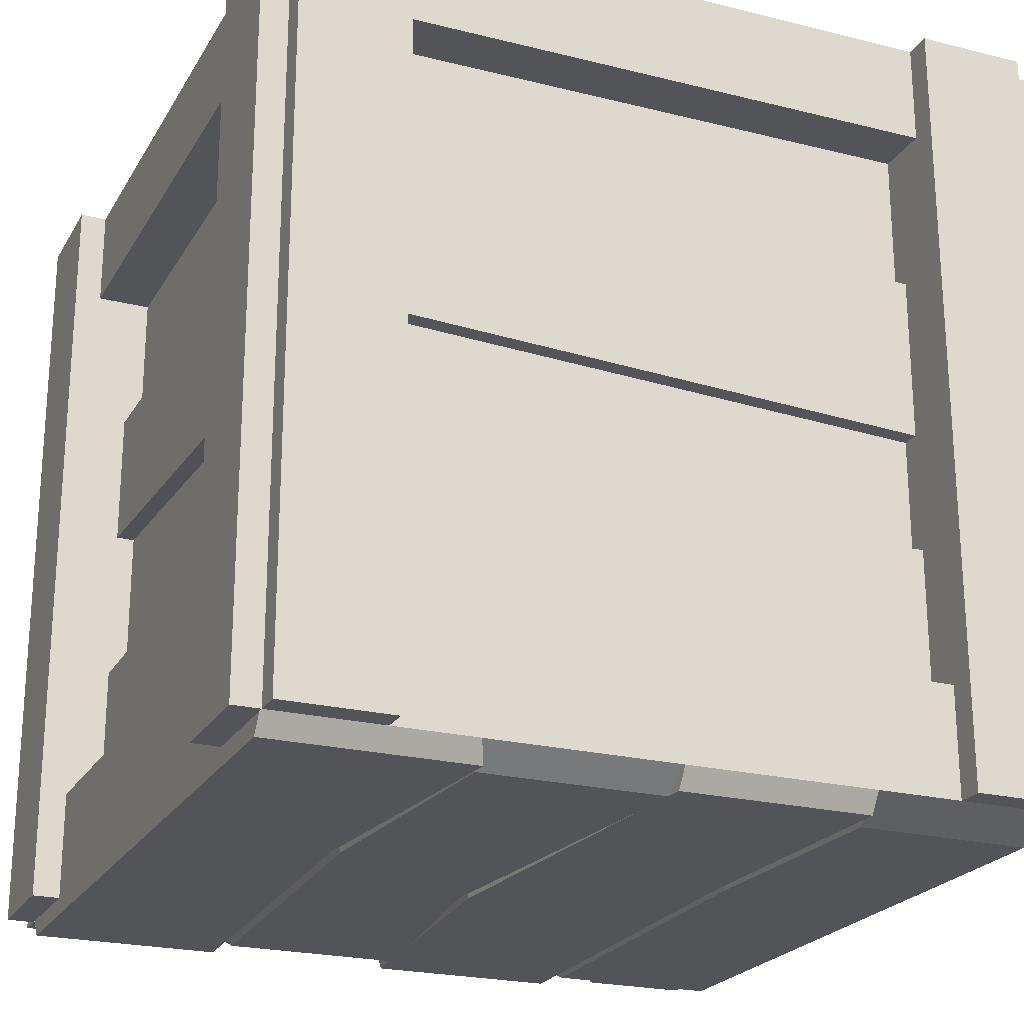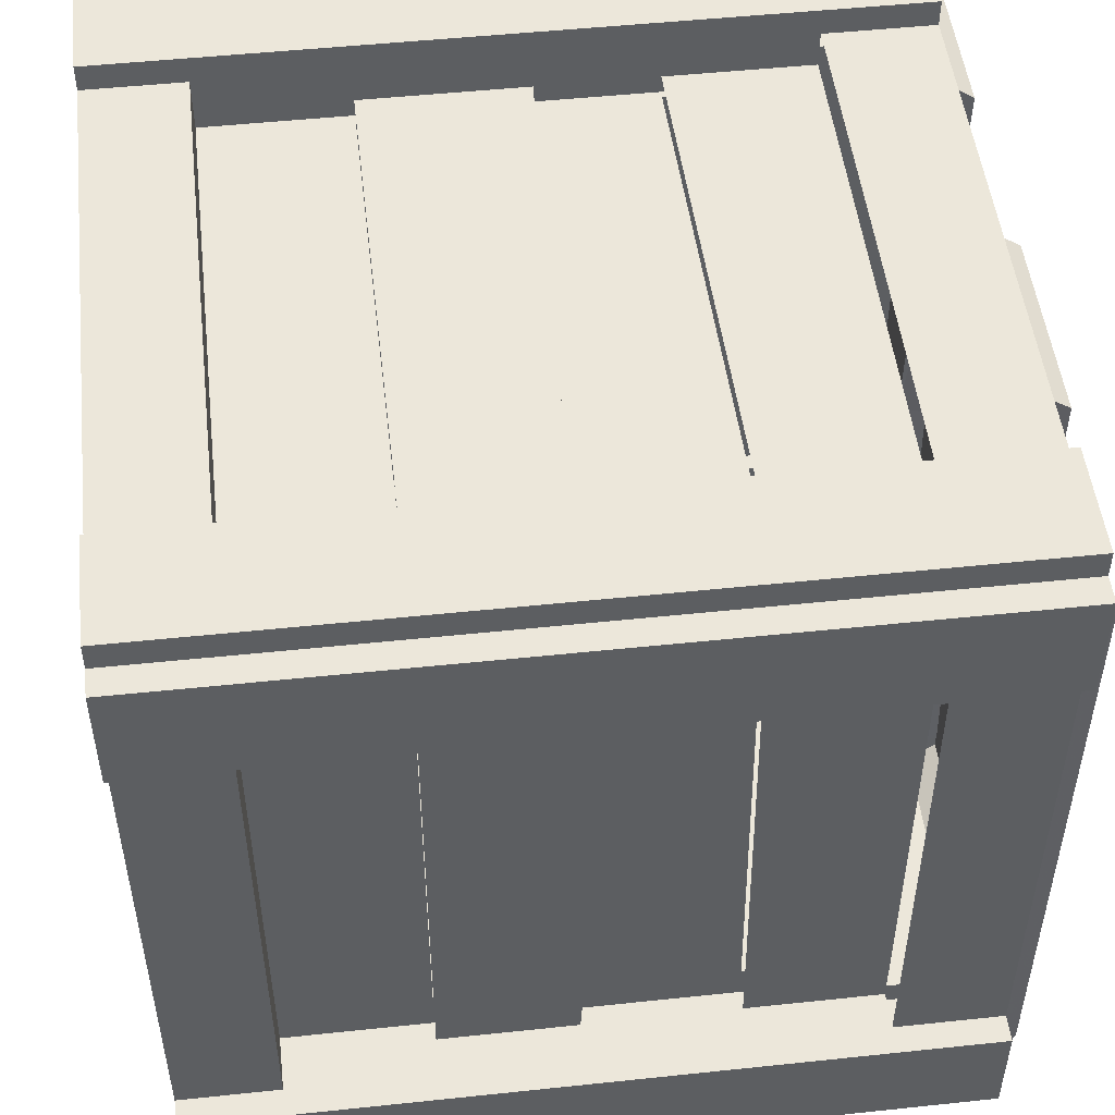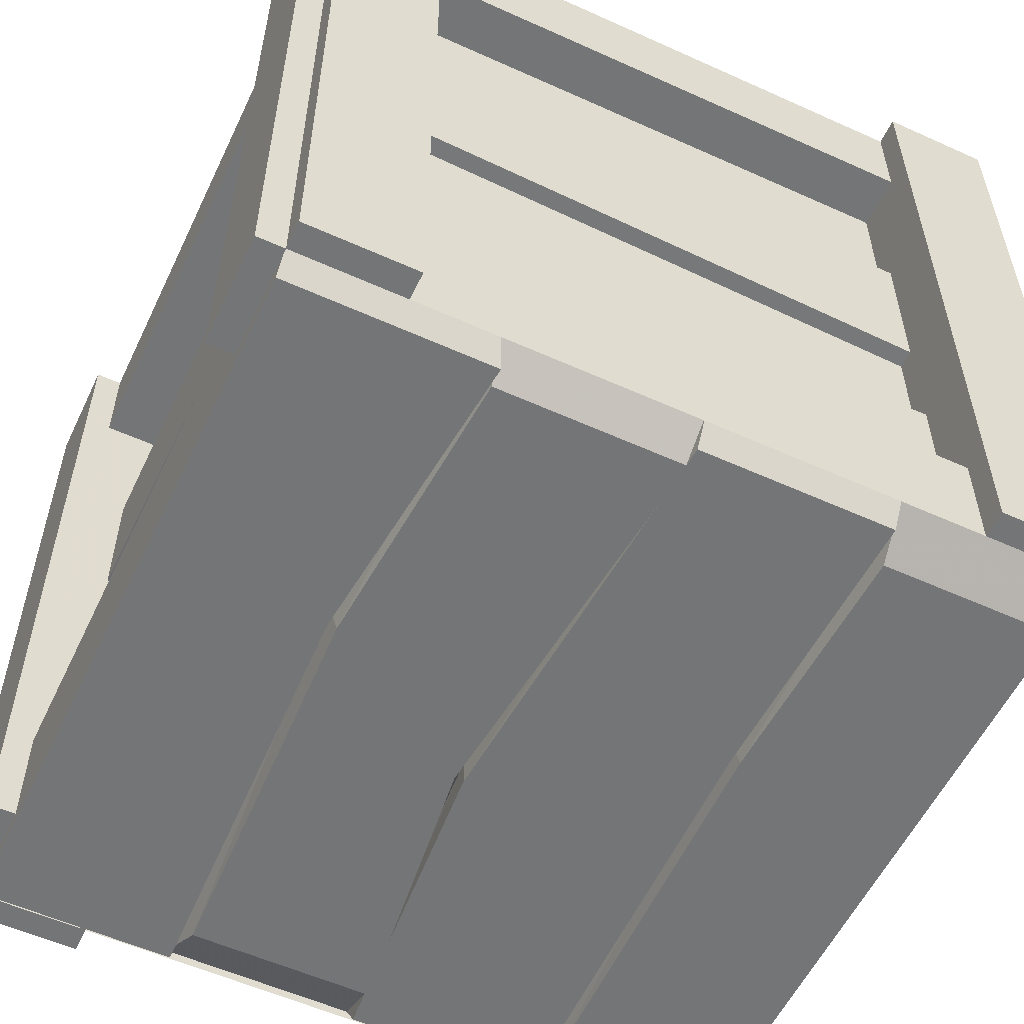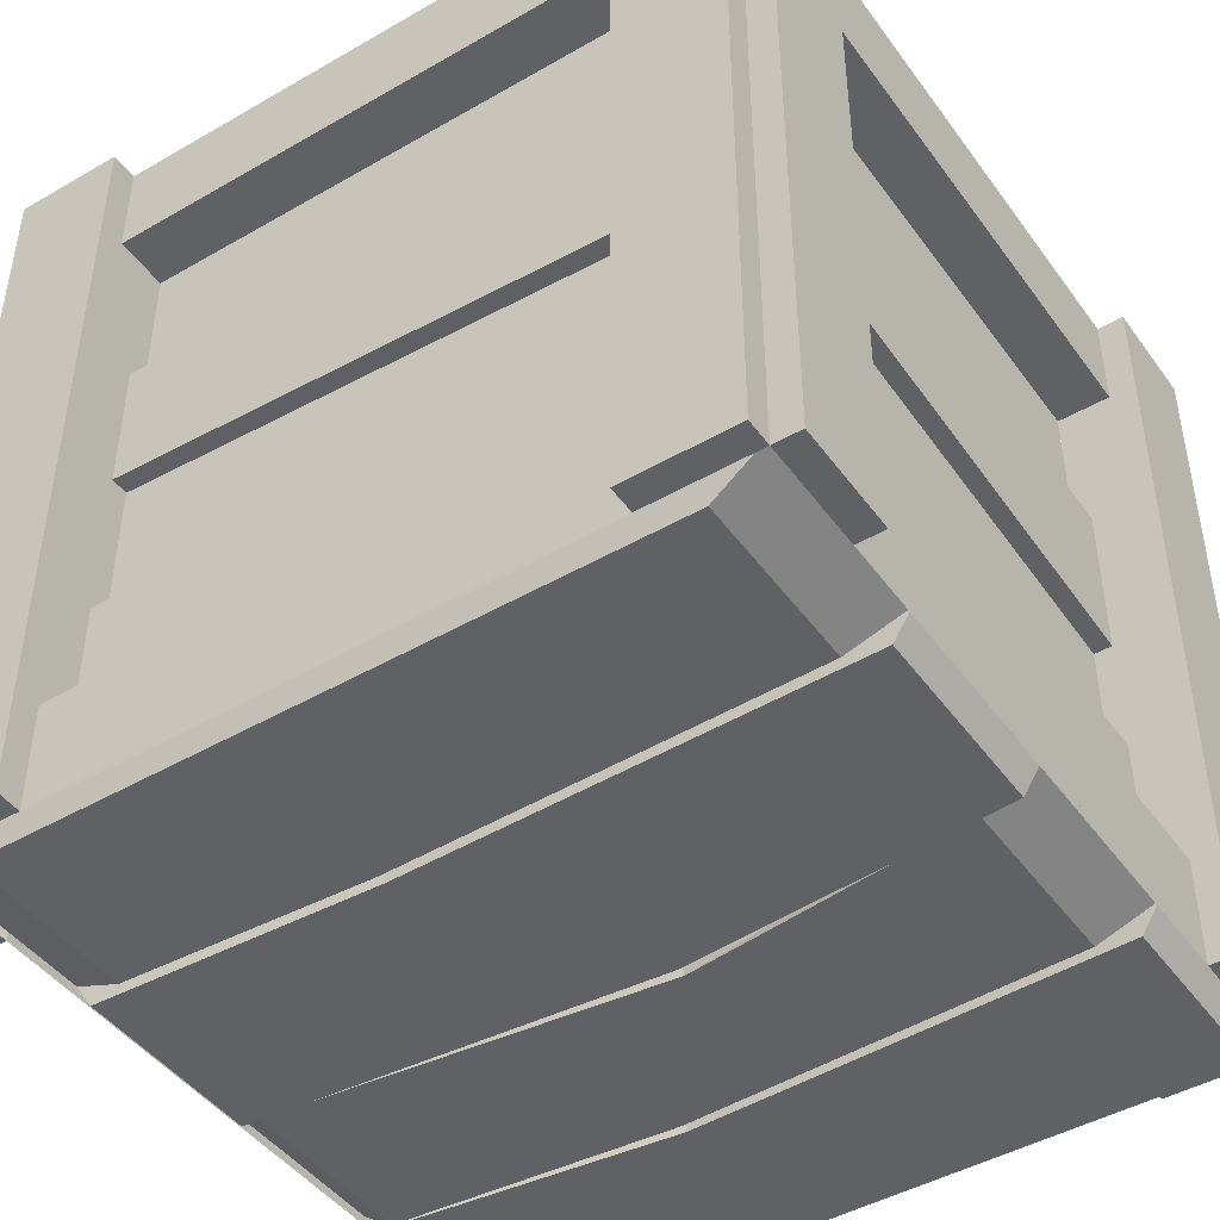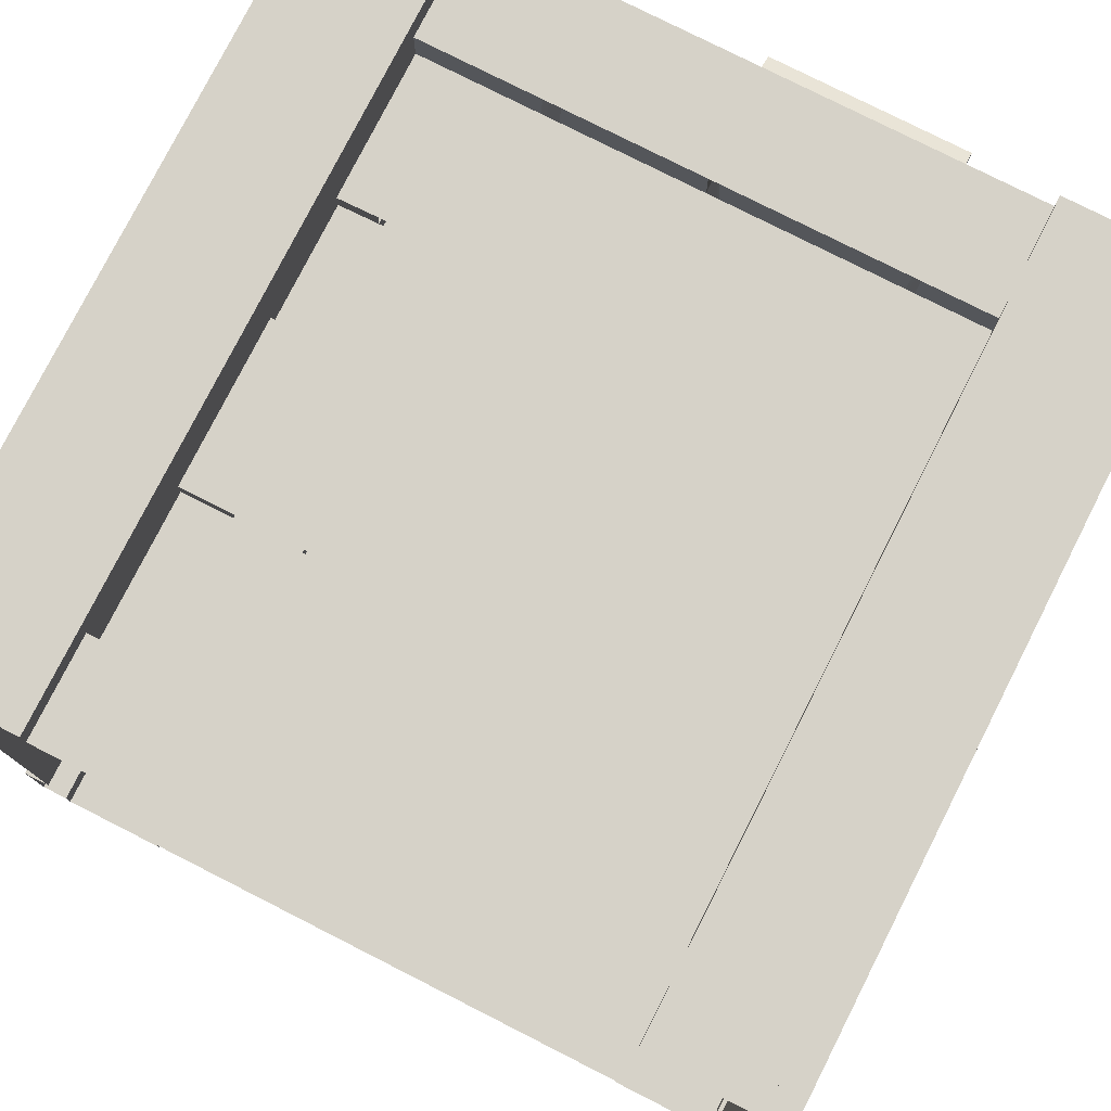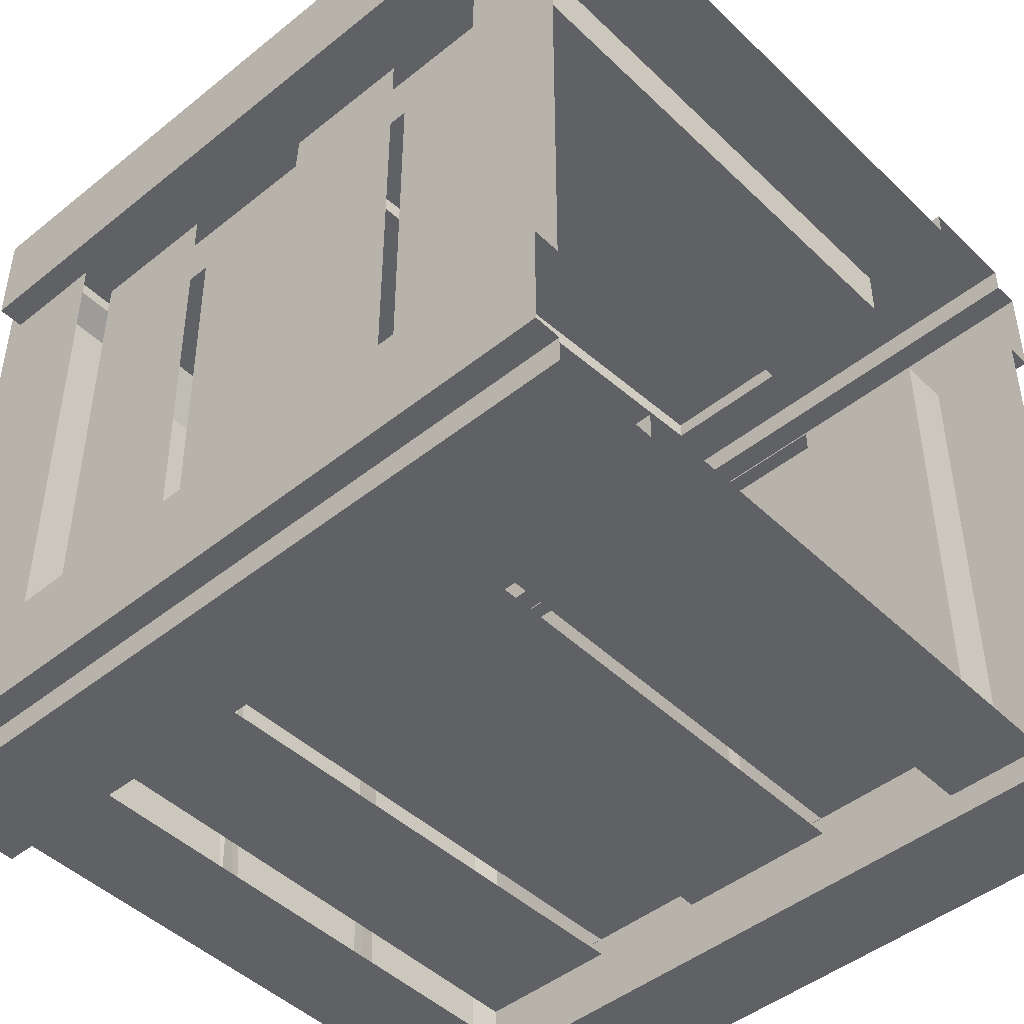
<metadata>
{"format":"obj","ext":"obj","renderer":"f3d","projection":"perspective","resolution":1024,"background":"white","views":[{"elev":-22.8,"azim":156.8,"up":"+Y"},{"elev":50.3,"azim":-96.6,"up":"+Z"},{"elev":-56.4,"azim":154.7,"up":"+Y"},{"elev":-45.4,"azim":-56.3,"up":"+Y"},{"elev":78.1,"azim":-153.1,"up":"+Z"},{"elev":-46.4,"azim":132.5,"up":"+Z"}]}
</metadata>
<code>
o object/crate/61
v -20 -85 -9
v -21 -85 42
v -22 -88 36
v -21 -88 -9
v -21 -85 -42
v -21 -88 -40
v -20 -88 -9
v -21 -88 40
v 0 -88 40
v 0 -85 42
v 3 -85 5
v 4 -88 5
v 0 -88 36
v 21 -85 42
v 20 -88 36
v 23 -85 -7
v 23 -88 -7
v 21 -88 40
v 42 -85 42
v 42 -88 40
v 42 -88 0
v 42 -85 0
v 42 -88 -40
v 42 -85 -42
v 20 -88 -40
v 21 -85 -42
v 22 -88 -7
v 20 -88 -38
v 0 -88 -38
v 0 -85 -42
v 3 -88 5
v 0 -88 -40
v -42 -85 -42
v -41 -88 -36
v -41 -88 0
v -42 -85 0
v -41 -88 36
v -42 -85 42
v -22 -88 -36
v 42 -11 -30
v 36 -11 -30
v 42 -74 -30
v 45 -74 -30
v 45 -11 -30
v 45 0 -30
v 42 0 -30
v 42 0 30
v 42 -11 30
v 36 -11 30
v 36 -27 -30
v 36 -27 30
v 42 -74 30
v 36 -74 30
v 45 0 42
v 45 -86 42
v 45 -74 30
v 45 -11 30
v 45 0 30
v 42 -86 30
v 42 -86 -30
v 45 -86 -30
v 45 -86 -42
v 45 0 -42
v 45 -86 30
v 42 -86 42
v 42 0 42
v 42 0 45
v 42 -86 45
v 30 -86 42
v 30 -86 45
v 30 -74 42
v -30 -86 42
v -30 -74 42
v -30 -74 45
v -30 -86 45
v -42 -86 45
v -42 -86 42
v -42 0 45
v -42 0 42
v -45 0 42
v -45 -86 42
v -42 -86 30
v -45 -86 30
v -42 -74 30
v -42 -86 -30
v -42 -74 -30
v -45 -74 -30
v -45 -86 -30
v -45 -86 -42
v -42 -86 -42
v -45 0 -42
v -42 0 -42
v -42 0 -45
v -42 -86 -45
v -30 -86 -42
v -30 -86 -45
v -30 -74 -42
v 30 -86 -42
v 30 -74 -42
v 30 -74 -45
v 30 -86 -45
v 42 -86 -45
v 42 -86 -42
v 42 0 -45
v 42 0 -42
v 38 -27 30
v 38 -42 30
v 38 -45 -30
v 38 -27 -30
v 38 -74 -30
v 38 -58 -30
v 38 -59 30
v 38 -74 30
v 36 -42 30
v 36 -59 30
v 36 -58 -30
v 36 -45 -30
v 36 -74 -30
v 30 -11 42
v 30 -11 36
v 30 -74 45
v 30 -11 45
v 30 0 45
v 30 0 42
v -30 0 42
v -30 -11 42
v -30 -11 36
v 30 -27 36
v -30 -27 36
v -30 -74 36
v -30 -11 45
v -30 0 45
v -30 -27 38
v -30 -42 38
v 30 -45 38
v 30 -27 38
v 30 -74 38
v 30 -58 38
v -30 -59 38
v -30 -74 38
v -30 -42 36
v -30 -59 36
v 30 -58 36
v 30 -45 36
v 30 -74 36
v -42 -11 30
v -36 -11 30
v -45 -74 30
v -45 -11 30
v -45 0 30
v -42 0 30
v -42 0 -30
v -42 -11 -30
v -36 -11 -30
v -36 -27 30
v -36 -27 -30
v -36 -74 -30
v -45 -11 -30
v -45 0 -30
v -38 -27 -30
v -38 -42 -30
v -38 -45 30
v -38 -27 30
v -38 -74 30
v -38 -58 30
v -38 -59 -30
v -38 -74 -30
v -36 -42 -30
v -36 -59 -30
v -36 -58 30
v -36 -45 30
v -36 -74 30
v 30 -11 -45
v 30 0 -45
v 30 0 -42
v 30 -11 -42
v -30 -11 -42
v -30 0 -42
v -30 0 -45
v -30 -11 -45
v -30 -74 -45
v -30 -11 -36
v -30 -74 -36
v 30 -27 -38
v 30 -42 -38
v -30 -45 -38
v -30 -27 -38
v -30 -74 -38
v -30 -58 -38
v 30 -59 -38
v 30 -74 -38
v 30 -42 -36
v 30 -59 -36
v -30 -58 -36
v -30 -45 -36
v -30 -27 -36
v 30 -11 -36
v 30 -27 -36
v 30 -74 -36
f 1 2 3
f 1 3 4
f 1 4 5
f 1 5 6
f 1 6 7
f 1 7 2
f 2 7 8
f 2 8 9
f 2 9 10
f 10 9 11
f 10 11 12
f 10 12 13
f 10 13 14
f 14 13 15
f 14 15 16
f 14 16 17
f 14 17 18
f 14 18 19
f 19 18 20
f 19 20 21
f 19 21 22
f 22 21 23
f 22 23 24
f 24 23 25
f 24 25 26
f 26 25 16
f 26 16 27
f 26 27 28
f 26 28 29
f 26 29 30
f 30 29 11
f 30 11 31
f 30 31 32
f 30 32 5
f 5 32 6
f 6 32 7
f 7 32 31
f 7 31 9
f 7 9 8
f 9 31 11
f 33 34 35
f 33 35 36
f 36 35 37
f 36 37 38
f 38 37 3
f 38 3 2
f 4 39 5
f 5 39 33
f 33 39 34
f 34 39 35
f 35 39 4
f 35 4 3
f 35 3 37
f 25 17 16
f 17 25 23
f 17 23 21
f 17 21 20
f 17 20 18
f 29 12 11
f 12 29 28
f 12 28 27
f 12 27 15
f 12 15 13
f 15 27 16
f 40 41 41
f 40 41 41
f 40 41 41
f 40 41 42
f 40 42 43
f 40 43 44
f 40 44 45
f 40 45 46
f 40 46 47
f 40 47 48
f 40 48 49
f 40 49 41
f 41 49 50
f 50 49 51
f 49 49 48
f 49 48 52
f 49 52 53
f 54 55 56
f 54 56 57
f 54 57 58
f 58 57 47
f 47 57 48
f 48 57 52
f 52 57 56
f 52 56 59
f 52 59 42
f 42 59 60
f 42 60 61
f 42 61 43
f 43 61 62
f 43 62 44
f 44 62 63
f 44 63 45
f 55 64 56
f 56 64 59
f 59 64 55
f 59 55 65
f 65 55 54
f 65 54 66
f 65 66 67
f 65 67 68
f 65 68 69
f 69 68 70
f 69 70 71
f 69 71 72
f 72 71 73
f 72 73 74
f 72 74 75
f 72 75 76
f 72 76 77
f 77 76 78
f 77 78 79
f 77 79 80
f 77 80 81
f 77 81 82
f 82 81 83
f 82 83 84
f 82 84 85
f 85 84 86
f 85 86 87
f 85 87 88
f 85 88 89
f 85 89 90
f 90 89 91
f 90 91 92
f 90 92 93
f 90 93 94
f 90 94 95
f 95 94 96
f 95 96 97
f 95 97 98
f 98 97 99
f 98 99 100
f 98 100 101
f 98 101 102
f 98 102 103
f 103 102 104
f 103 104 105
f 103 105 63
f 103 63 62
f 103 62 60
f 60 62 61
f 106 107 108
f 106 108 109
f 110 111 112
f 110 112 113
f 114 115 116
f 114 116 117
f 114 117 108
f 114 108 107
f 41 118 42
f 119 120 120
f 119 120 120
f 119 120 120
f 119 120 71
f 119 71 121
f 119 121 122
f 119 122 123
f 119 123 124
f 119 124 125
f 119 125 126
f 119 126 127
f 119 127 120
f 120 127 128
f 128 127 129
f 127 127 126
f 127 126 73
f 127 73 130
f 78 76 74
f 78 74 131
f 78 131 132
f 132 131 125
f 125 131 126
f 126 131 73
f 73 131 74
f 76 75 74
f 70 68 121
f 70 121 71
f 68 67 122
f 68 122 121
f 123 122 67
f 133 134 135
f 133 135 136
f 137 138 139
f 137 139 140
f 141 142 143
f 141 143 144
f 141 144 135
f 141 135 134
f 120 145 71
f 146 147 147
f 146 147 147
f 146 147 147
f 146 147 84
f 146 84 148
f 146 148 149
f 146 149 150
f 146 150 151
f 146 151 152
f 146 152 153
f 146 153 154
f 146 154 147
f 147 154 155
f 155 154 156
f 154 154 153
f 154 153 86
f 154 86 157
f 91 89 87
f 91 87 158
f 91 158 159
f 159 158 152
f 152 158 153
f 153 158 86
f 86 158 87
f 89 88 87
f 83 81 148
f 83 148 84
f 81 80 149
f 81 149 148
f 150 149 80
f 160 161 162
f 160 162 163
f 164 165 166
f 164 166 167
f 168 169 170
f 168 170 171
f 168 171 162
f 168 162 161
f 147 172 84
f 104 102 100
f 104 100 173
f 104 173 174
f 174 173 175
f 175 173 176
f 175 176 177
f 175 177 178
f 178 177 179
f 179 177 180
f 179 180 93
f 93 180 94
f 94 180 181
f 94 181 96
f 96 181 97
f 97 181 177
f 97 177 182
f 97 182 183
f 102 101 100
f 184 185 186
f 184 186 187
f 188 189 190
f 188 190 191
f 192 193 194
f 192 194 195
f 192 195 186
f 192 186 185
f 196 182 197
f 196 197 198
f 197 176 99
f 197 99 199
f 99 176 173
f 99 173 100
f 181 180 177
f 177 197 182
f 197 177 176

</code>
